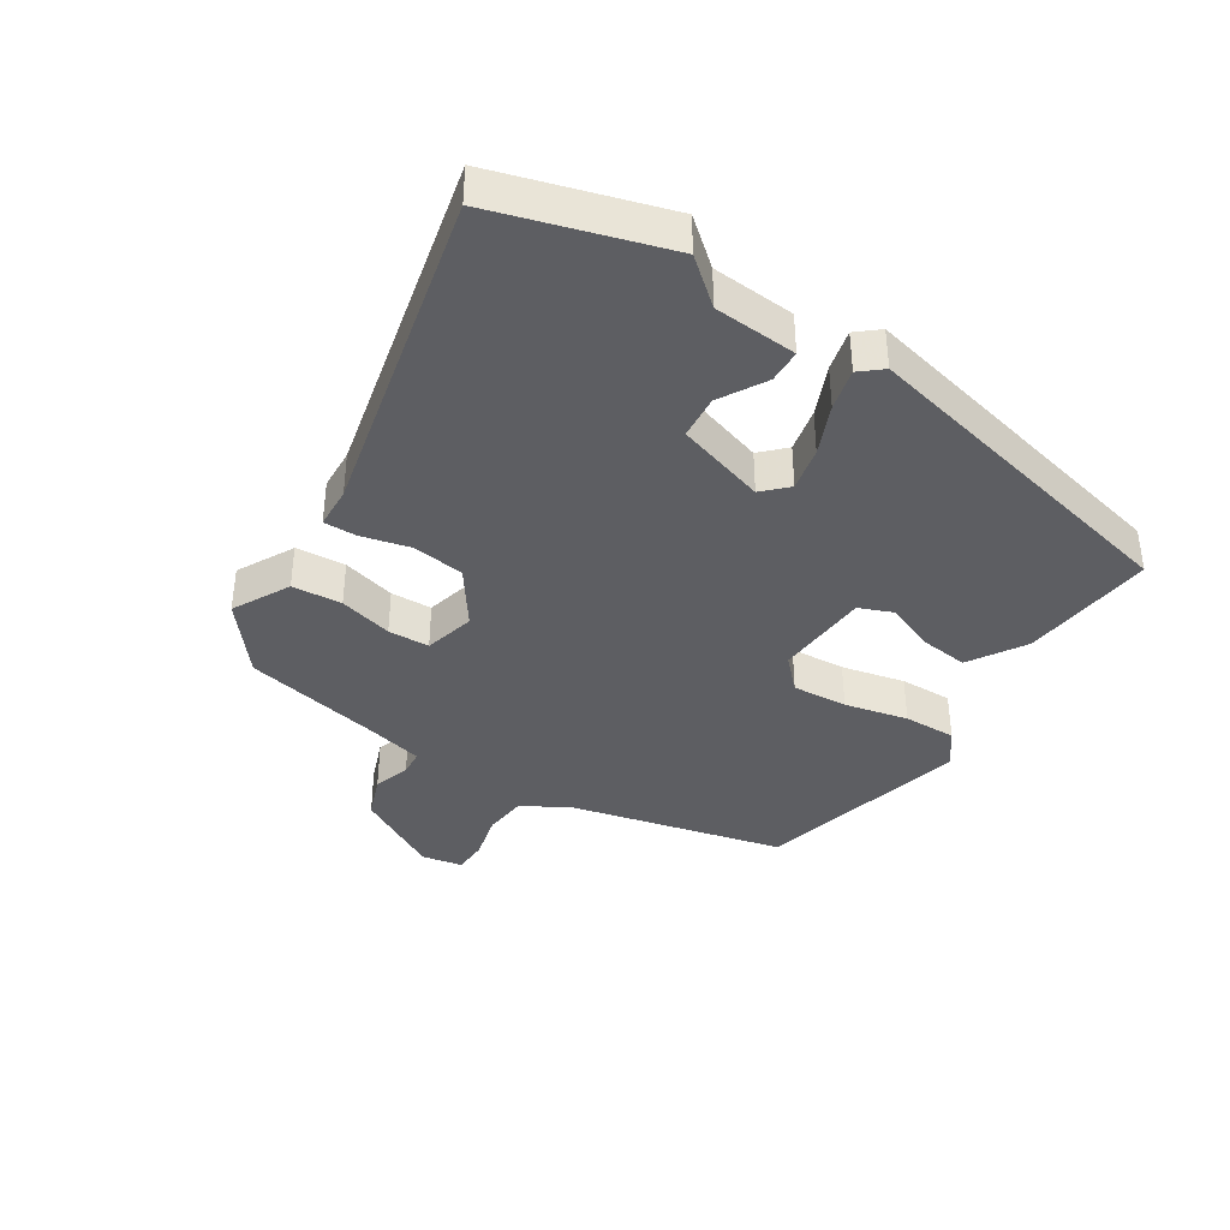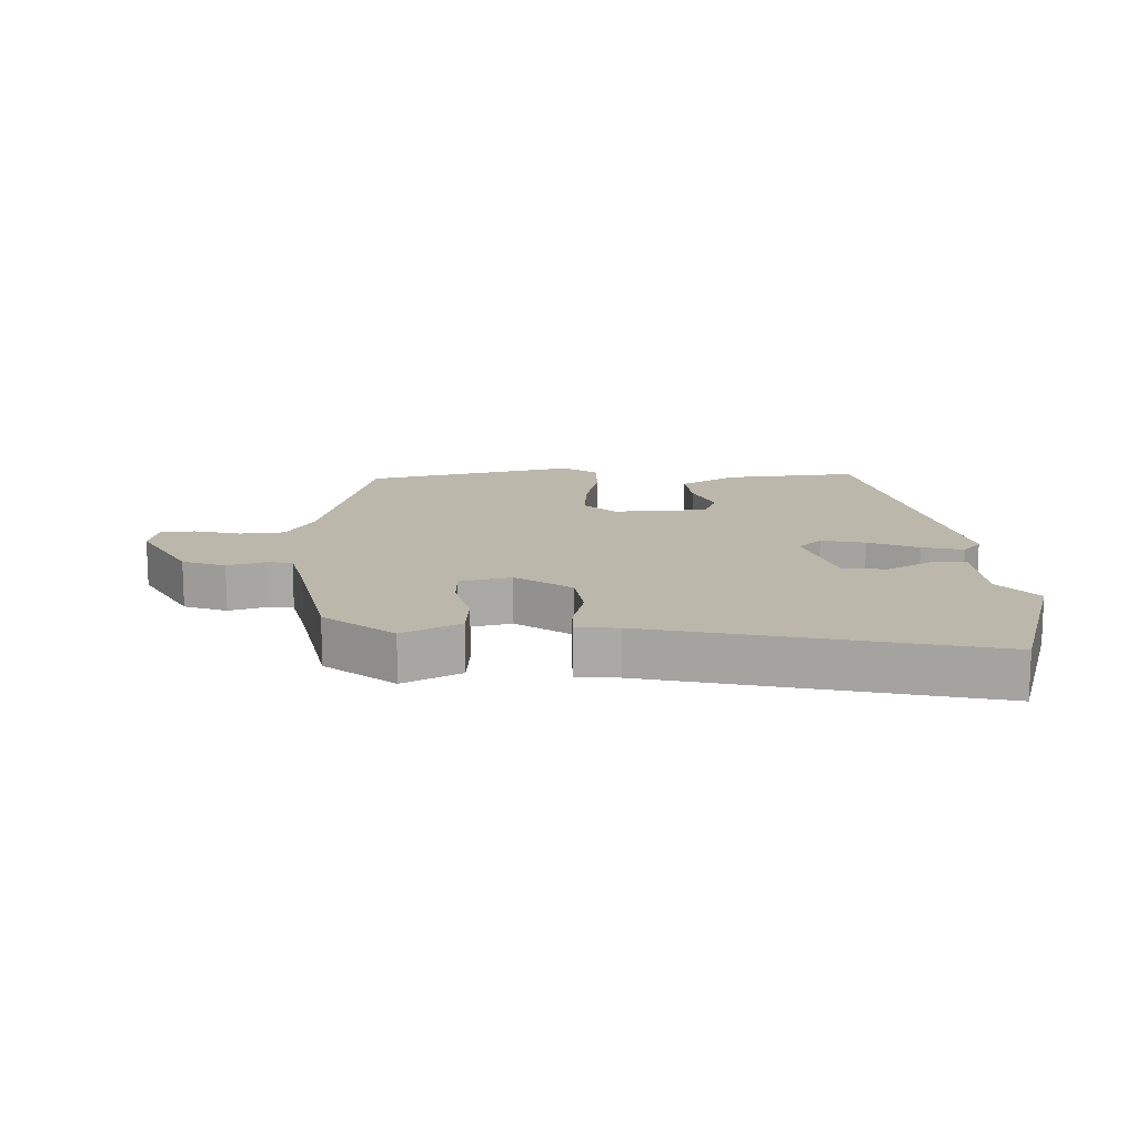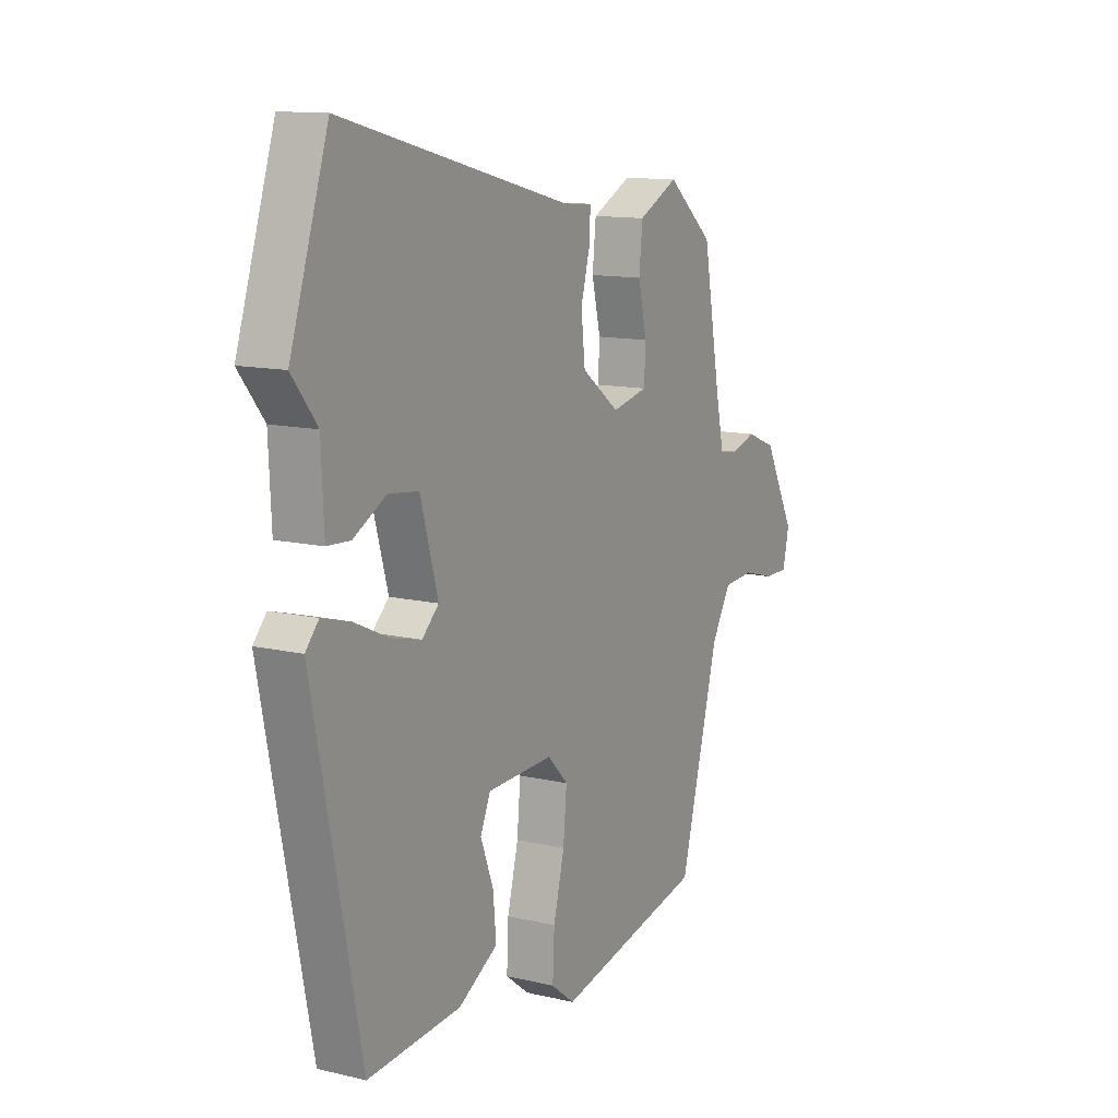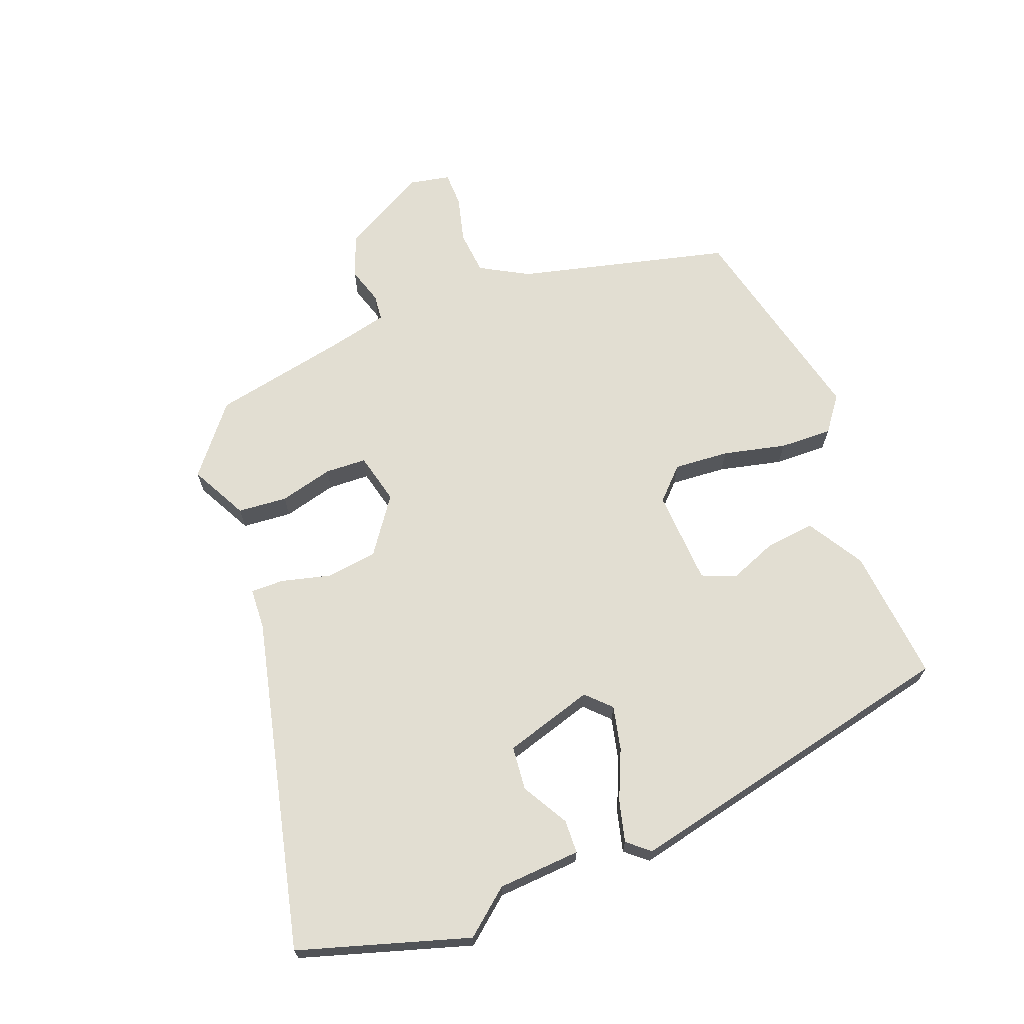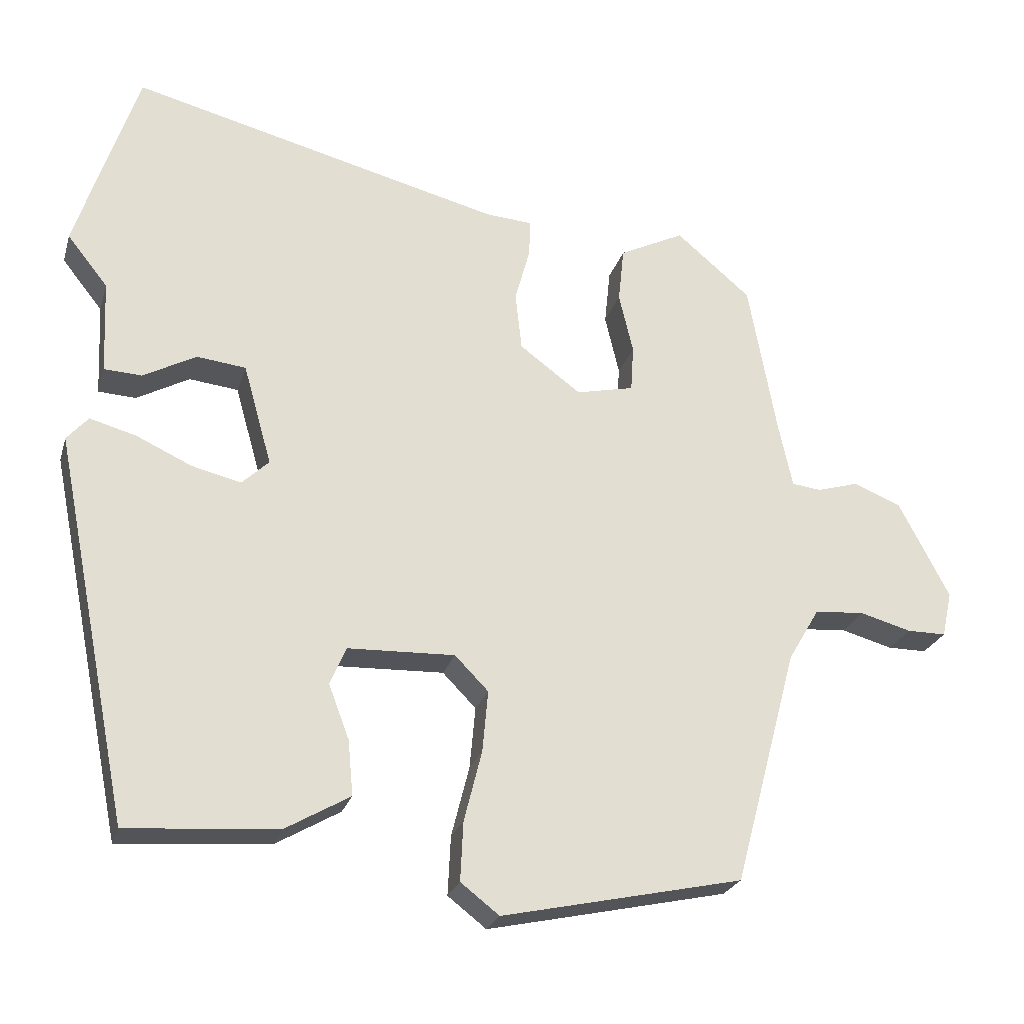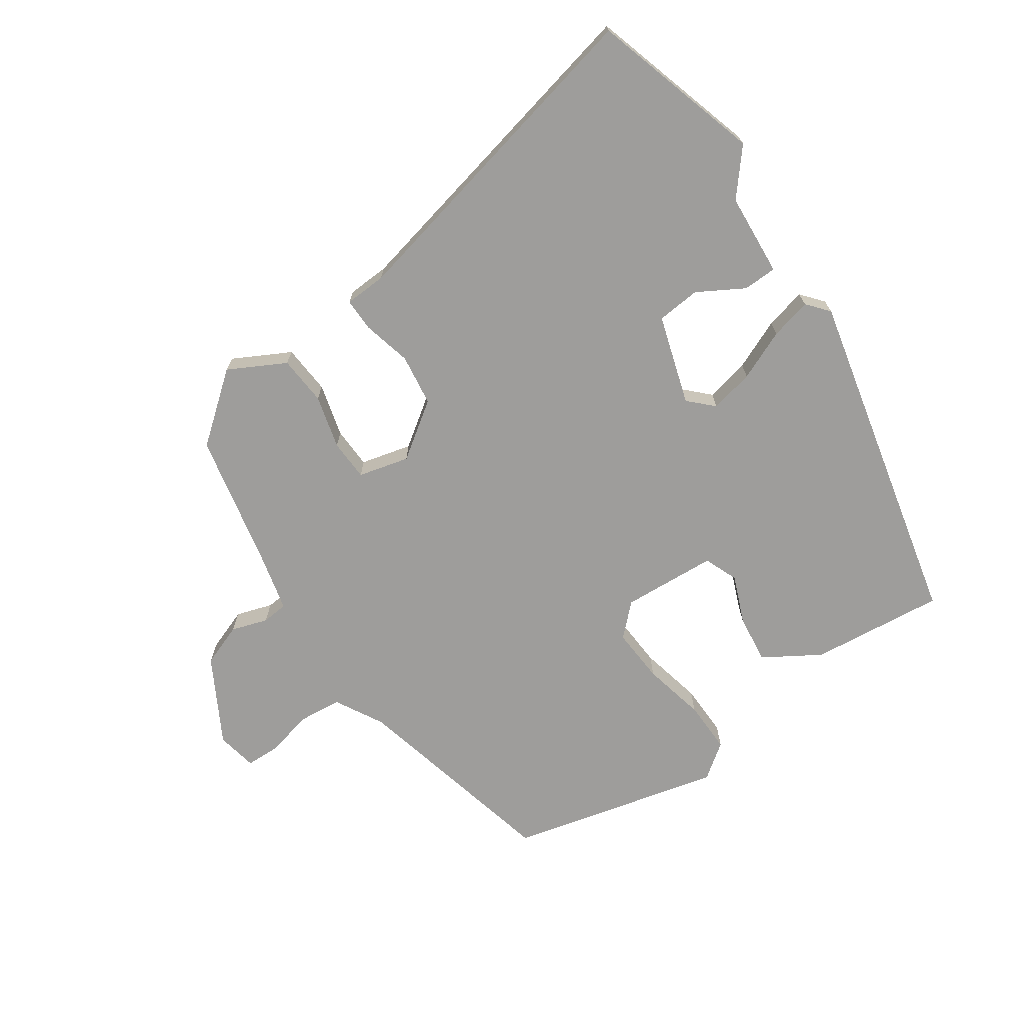
<metadata>
{"format":"obj","ext":"obj","renderer":"f3d","projection":"perspective","resolution":1024,"background":"white","views":[{"elev":-38.5,"azim":55.8,"up":"+Y"},{"elev":14.2,"azim":-3.1,"up":"+Y"},{"elev":12.3,"azim":119.0,"up":"+Z"},{"elev":67.9,"azim":67.8,"up":"+Y"},{"elev":-24.5,"azim":164.9,"up":"+Z"},{"elev":-70.6,"azim":32.9,"up":"+Y"}]}
</metadata>
<code>
v -0.431 0.07 -0.474
v -0.52 0.07 -0.142
v -0.564 0.07 -0.067
v -0.634 0.07 -0.062
v -0.706 0.07 -0.082
v -0.761 0.07 -0.082
v -0.775 0.07 -0.018
v -0.704 0.07 0.118
v -0.637 0.07 0.145
v -0.579 0.07 0.128
v -0.538 0.07 0.133
v -0.518 0.07 0.227
v -0.479 0.07 0.442
v -0.374 0.07 0.531
v -0.283 0.07 0.486
v -0.275 0.07 0.408
v -0.295 0.07 0.323
v -0.291 0.07 0.258
v -0.21 0.07 0.24
v -0.124 0.07 0.304
v -0.115 0.07 0.386
v -0.136 0.07 0.463
v -0.138 0.07 0.515
v -0.072 0.07 0.52
v 0.45 0.07 0.653
v 0.537 0.07 0.387
v 0.48 0.07 0.315
v 0.474 0.07 0.184
v 0.421 0.07 0.181
v 0.347 0.07 0.221
v 0.278 0.07 0.213
v 0.238 0.07 0.071
v 0.276 0.07 0.035
v 0.345 0.07 0.052
v 0.423 0.07 0.088
v 0.488 0.07 0.106
v 0.518 0.07 0.072
v 0.41 0.07 -0.468
v 0.198 0.07 -0.452
v 0.108 0.07 -0.4
v 0.115 0.07 -0.323
v 0.144 0.07 -0.246
v 0.121 0.07 -0.193
v -0.029 0.07 -0.188
v -0.076 0.07 -0.236
v -0.068 0.07 -0.323
v -0.043 0.07 -0.422
v -0.039 0.07 -0.505
v -0.093 0.07 -0.547
v -0.431 0 -0.474
v -0.52 0 -0.142
v -0.564 0 -0.067
v -0.634 0 -0.062
v -0.706 0 -0.082
v -0.761 0 -0.082
v -0.775 0 -0.018
v -0.704 0 0.118
v -0.637 0 0.145
v -0.579 0 0.128
v -0.538 0 0.133
v -0.518 0 0.227
v -0.479 0 0.442
v -0.374 0 0.531
v -0.283 0 0.486
v -0.275 0 0.408
v -0.295 0 0.323
v -0.291 0 0.258
v -0.21 0 0.24
v -0.124 0 0.304
v -0.115 0 0.386
v -0.136 0 0.463
v -0.138 0 0.515
v -0.072 0 0.52
v 0.45 0 0.653
v 0.537 0 0.387
v 0.48 0 0.315
v 0.474 0 0.184
v 0.421 0 0.181
v 0.347 0 0.221
v 0.278 0 0.213
v 0.238 0 0.071
v 0.276 0 0.035
v 0.345 0 0.052
v 0.423 0 0.088
v 0.488 0 0.106
v 0.518 0 0.072
v 0.41 0 -0.468
v 0.198 0 -0.452
v 0.108 0 -0.4
v 0.115 0 -0.323
v 0.144 0 -0.246
v 0.121 0 -0.193
v -0.029 0 -0.188
v -0.076 0 -0.236
v -0.068 0 -0.323
v -0.043 0 -0.422
v -0.039 0 -0.505
v -0.093 0 -0.547
f 46 47 48 49
f 45 46 49 1
f 44 45 1 2
f 43 44 2 3
f 39 40 41 42
f 37 38 39 42
f 37 42 43
f 34 35 36 37
f 33 34 37 43
f 32 33 43 3
f 27 28 29 30
f 27 30 31
f 24 25 26 27
f 24 27 31
f 21 22 23 24
f 20 21 24 31
f 19 20 31 32
f 14 15 16 17
f 12 13 14 17
f 11 12 17 18
f 7 8 9 10
f 7 10 11
f 4 5 6 7
f 11 18 19 32
f 7 11 32
f 3 4 7 32
f 98 97 96 95
f 50 98 95 94
f 51 50 94 93
f 52 51 93 92
f 91 90 89 88
f 91 88 87 86
f 92 91 86
f 86 85 84 83
f 92 86 83 82
f 52 92 82 81
f 79 78 77 76
f 80 79 76
f 76 75 74 73
f 80 76 73
f 73 72 71 70
f 80 73 70 69
f 81 80 69 68
f 66 65 64 63
f 66 63 62 61
f 67 66 61 60
f 59 58 57 56
f 60 59 56
f 56 55 54 53
f 81 68 67 60
f 81 60 56
f 81 56 53 52
f 1 50 51 2
f 2 51 52 3
f 3 52 53 4
f 4 53 54 5
f 5 54 55 6
f 6 55 56 7
f 7 56 57 8
f 8 57 58 9
f 9 58 59 10
f 10 59 60 11
f 11 60 61 12
f 12 61 62 13
f 13 62 63 14
f 14 63 64 15
f 15 64 65 16
f 16 65 66 17
f 17 66 67 18
f 18 67 68 19
f 19 68 69 20
f 20 69 70 21
f 21 70 71 22
f 22 71 72 23
f 23 72 73 24
f 24 73 74 25
f 25 74 75 26
f 26 75 76 27
f 27 76 77 28
f 28 77 78 29
f 29 78 79 30
f 30 79 80 31
f 31 80 81 32
f 32 81 82 33
f 33 82 83 34
f 34 83 84 35
f 35 84 85 36
f 36 85 86 37
f 37 86 87 38
f 38 87 88 39
f 39 88 89 40
f 40 89 90 41
f 41 90 91 42
f 42 91 92 43
f 43 92 93 44
f 44 93 94 45
f 45 94 95 46
f 46 95 96 47
f 47 96 97 48
f 48 97 98 49
f 49 98 50 1

</code>
